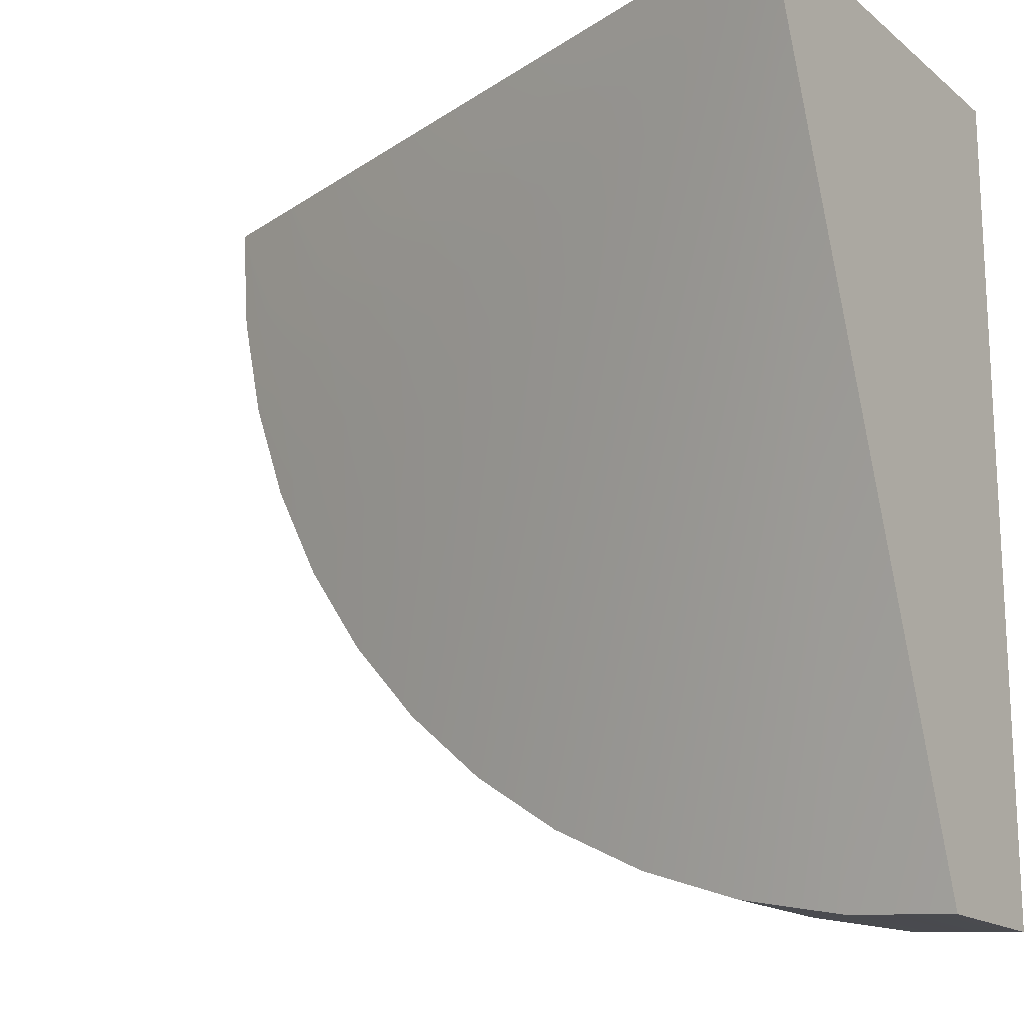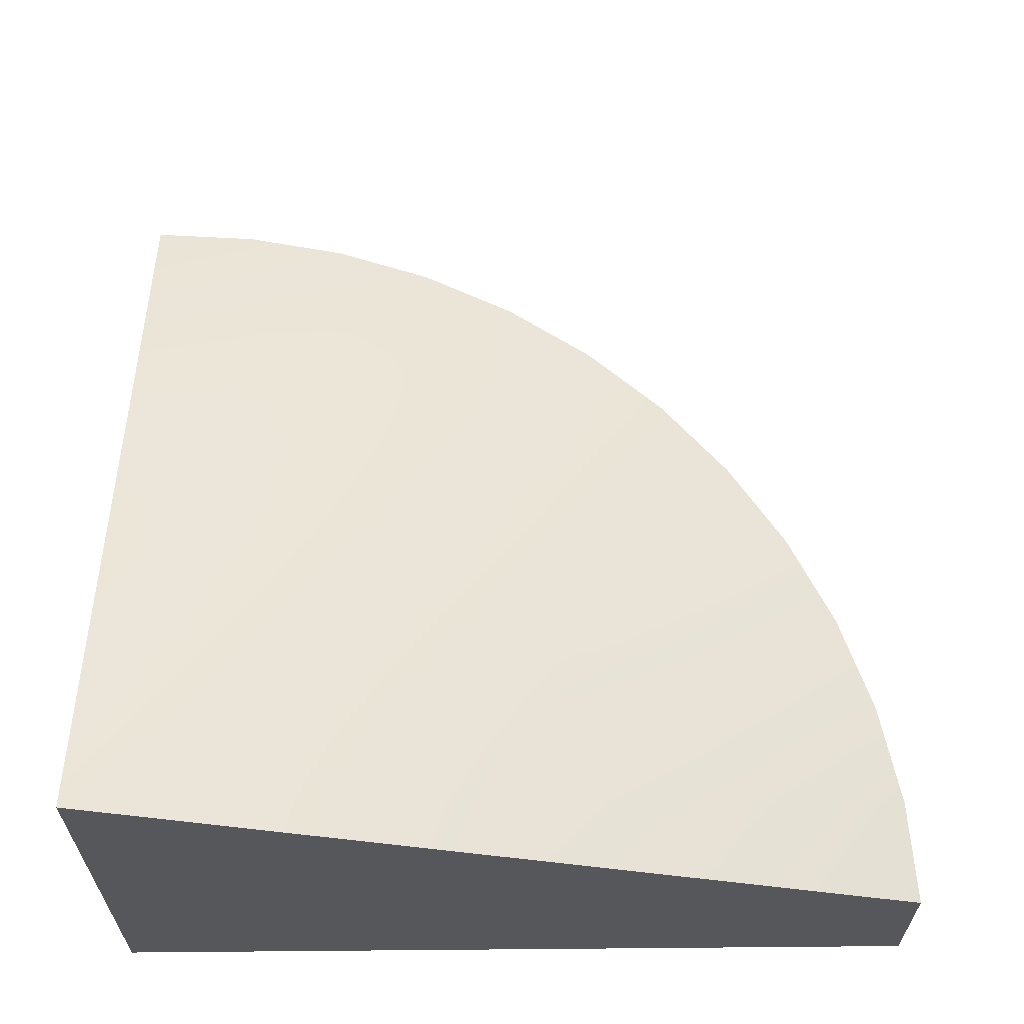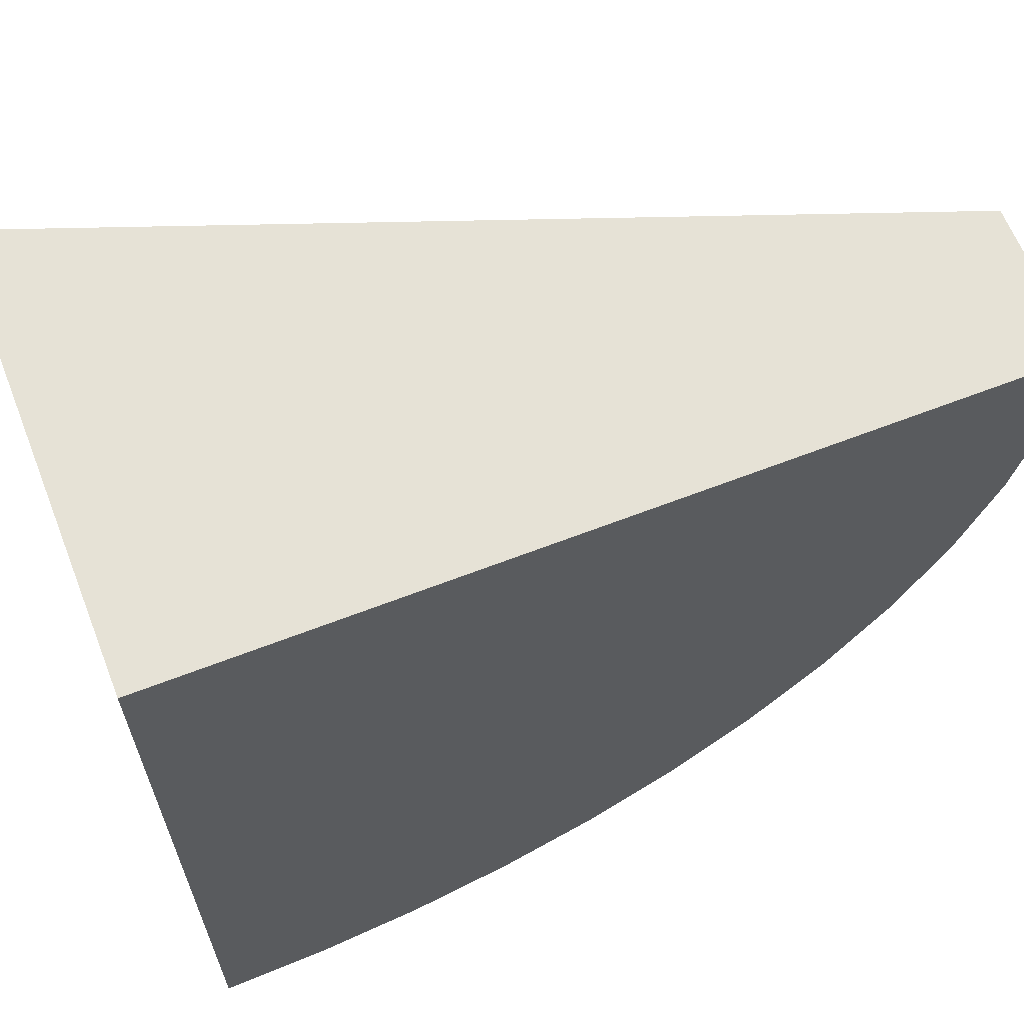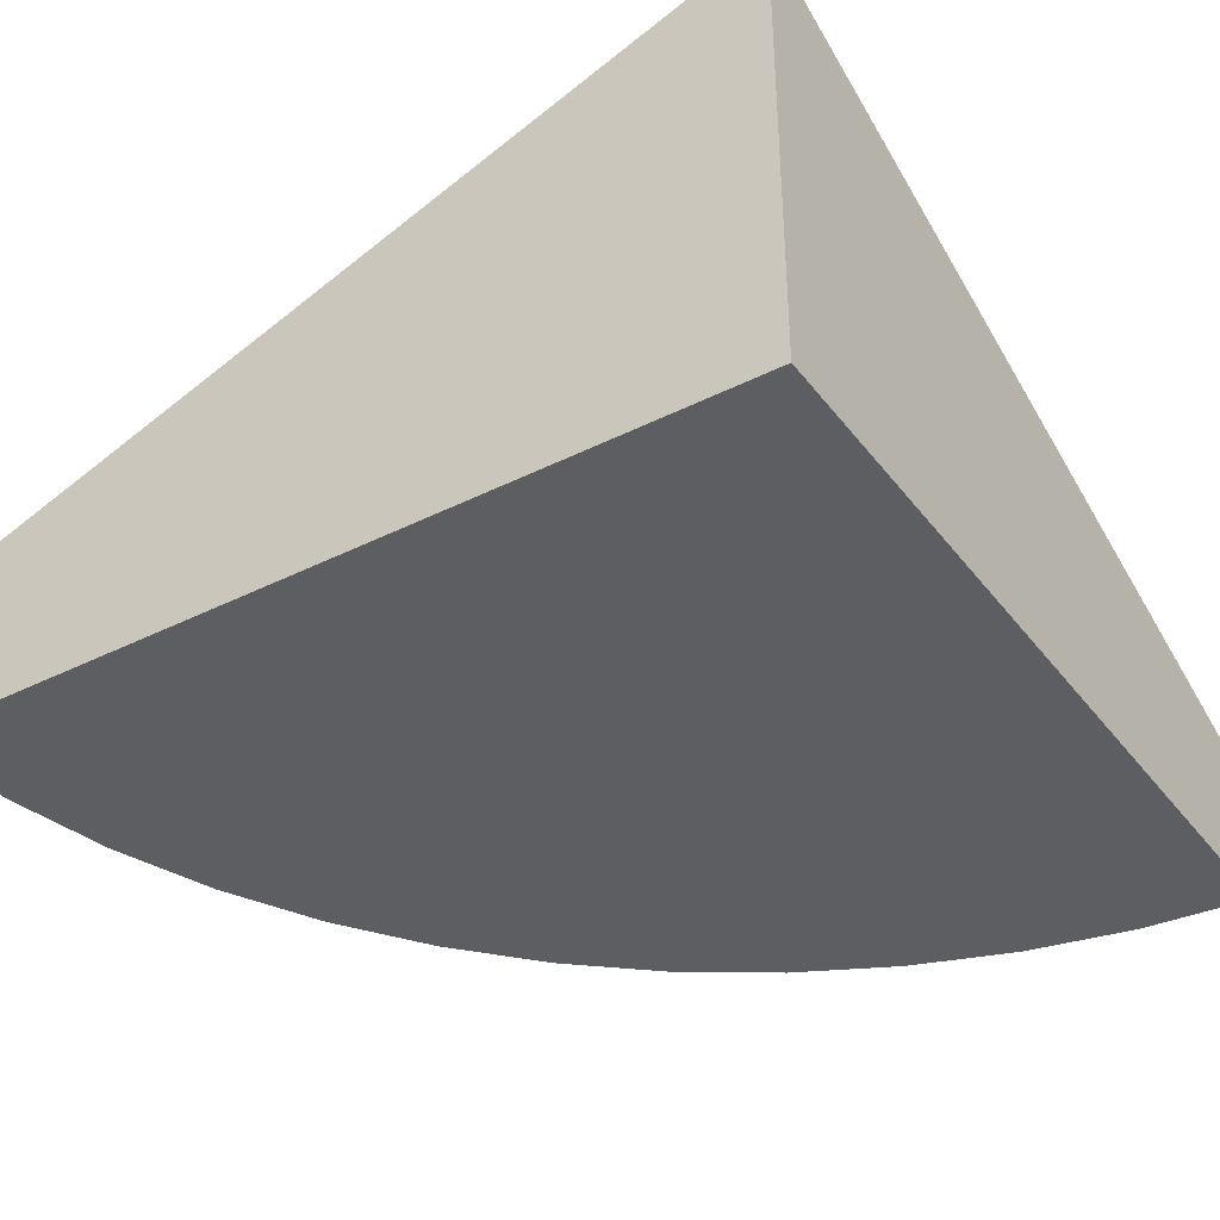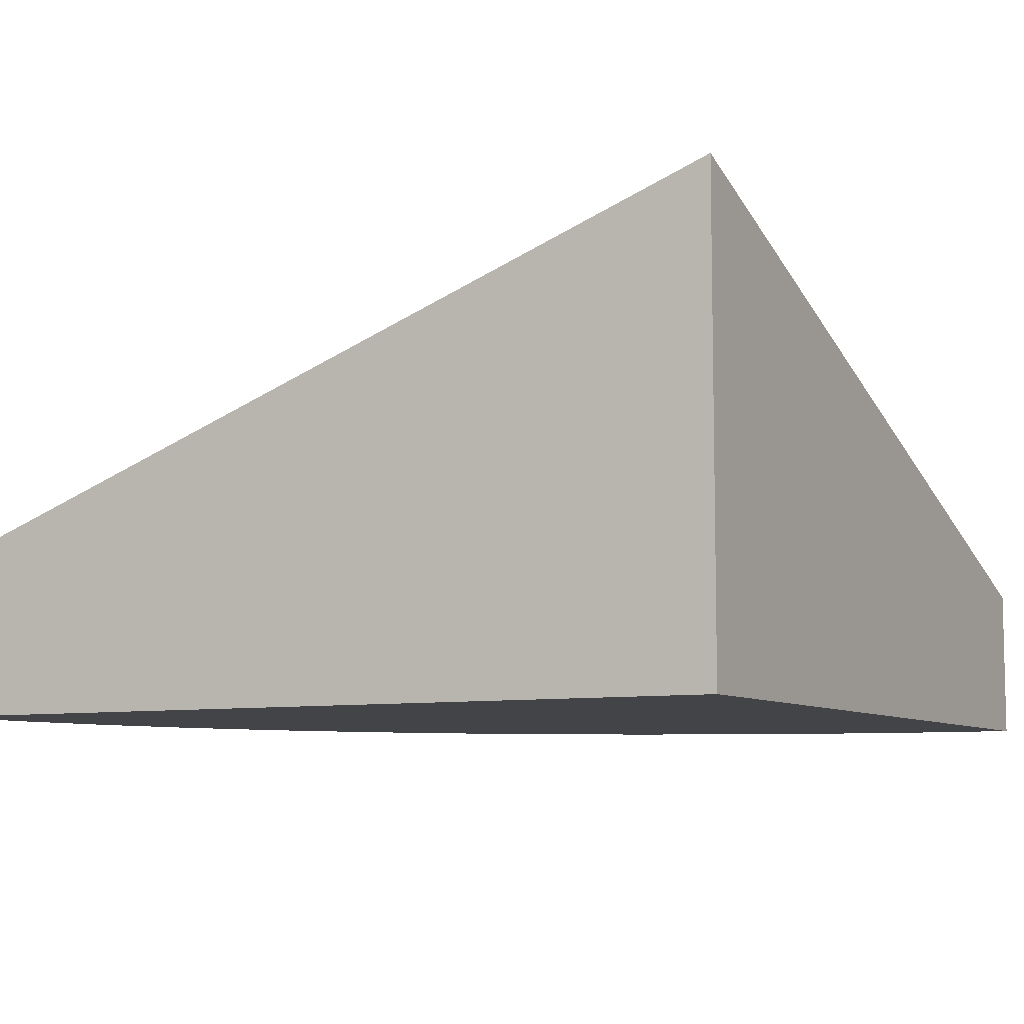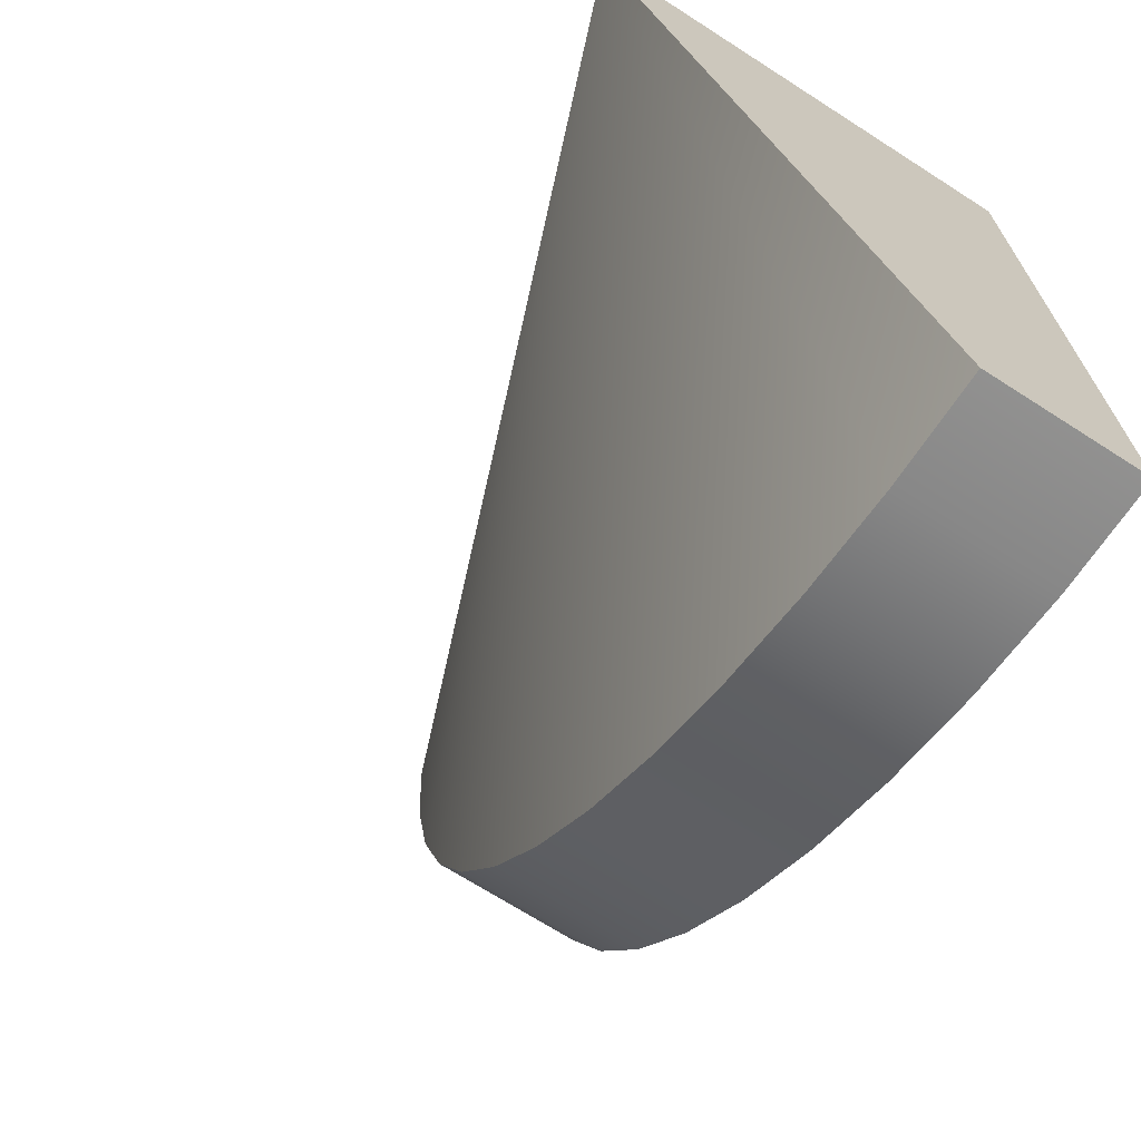
<metadata>
{"format":"obj","ext":"obj","renderer":"f3d","projection":"perspective","resolution":1024,"background":"white","views":[{"elev":-16.6,"azim":-146.9,"up":"+Z"},{"elev":62.6,"azim":-0.5,"up":"+Y"},{"elev":63.8,"azim":-21.4,"up":"+Z"},{"elev":-37.6,"azim":-57.2,"up":"+Y"},{"elev":-7.9,"azim":-61.6,"up":"+Y"},{"elev":-69.4,"azim":-122.7,"up":"+Z"}]}
</metadata>
<code>
o roadTile_021
v 0 13.2 1e-06
v 23.18 4.4 -6.212
v 22.17 4.4 -9.184
v 23.79 4.4 -3.133
v 24 4.4 -0
v 0 0 -0
v 24 0 -0
v 0 1e-06 -24
v 3.133 1e-06 -23.79
v 6.212 1e-06 -23.18
v 9.184 1e-06 -22.17
v 12 1e-06 -20.78
v 14.61 1e-06 -19.04
v 16.97 1e-06 -16.97
v 19.04 1e-06 -14.61
v 20.78 1e-06 -12
v 22.17 0 -9.184
v 23.18 0 -6.212
v 23.79 0 -3.133
v 0 4.4 -24
v 3.133 4.4 -23.79
v 6.212 4.4 -23.18
v 9.184 4.4 -22.17
v 12 4.4 -20.78
v 14.61 4.4 -19.04
v 16.97 4.4 -16.97
v 19.04 4.4 -14.61
v 20.78 4.4 -12
f 1 2 3
f 1 4 2
f 1 5 4
f 6 5 1
f 18 19 6
f 20 6 1
f 8 21 9
f 1 21 20
f 1 22 21
f 1 23 22
f 1 24 23
f 1 25 24
f 1 26 25
f 1 27 26
f 1 28 27
f 1 3 28
f 16 3 17
f 15 28 16
f 14 27 15
f 13 26 14
f 12 25 13
f 11 24 12
f 10 23 11
f 9 22 10
f 17 2 18
f 18 4 19
f 19 5 7
f 6 7 5
f 7 6 19
f 6 8 9
f 10 6 9
f 10 11 6
f 11 12 6
f 12 13 6
f 13 14 6
f 14 15 6
f 15 16 6
f 16 17 6
f 17 18 6
f 20 8 6
f 8 20 21
f 16 28 3
f 15 27 28
f 14 26 27
f 13 25 26
f 12 24 25
f 11 23 24
f 10 22 23
f 9 21 22
f 17 3 2
f 18 2 4
f 19 4 5

</code>
